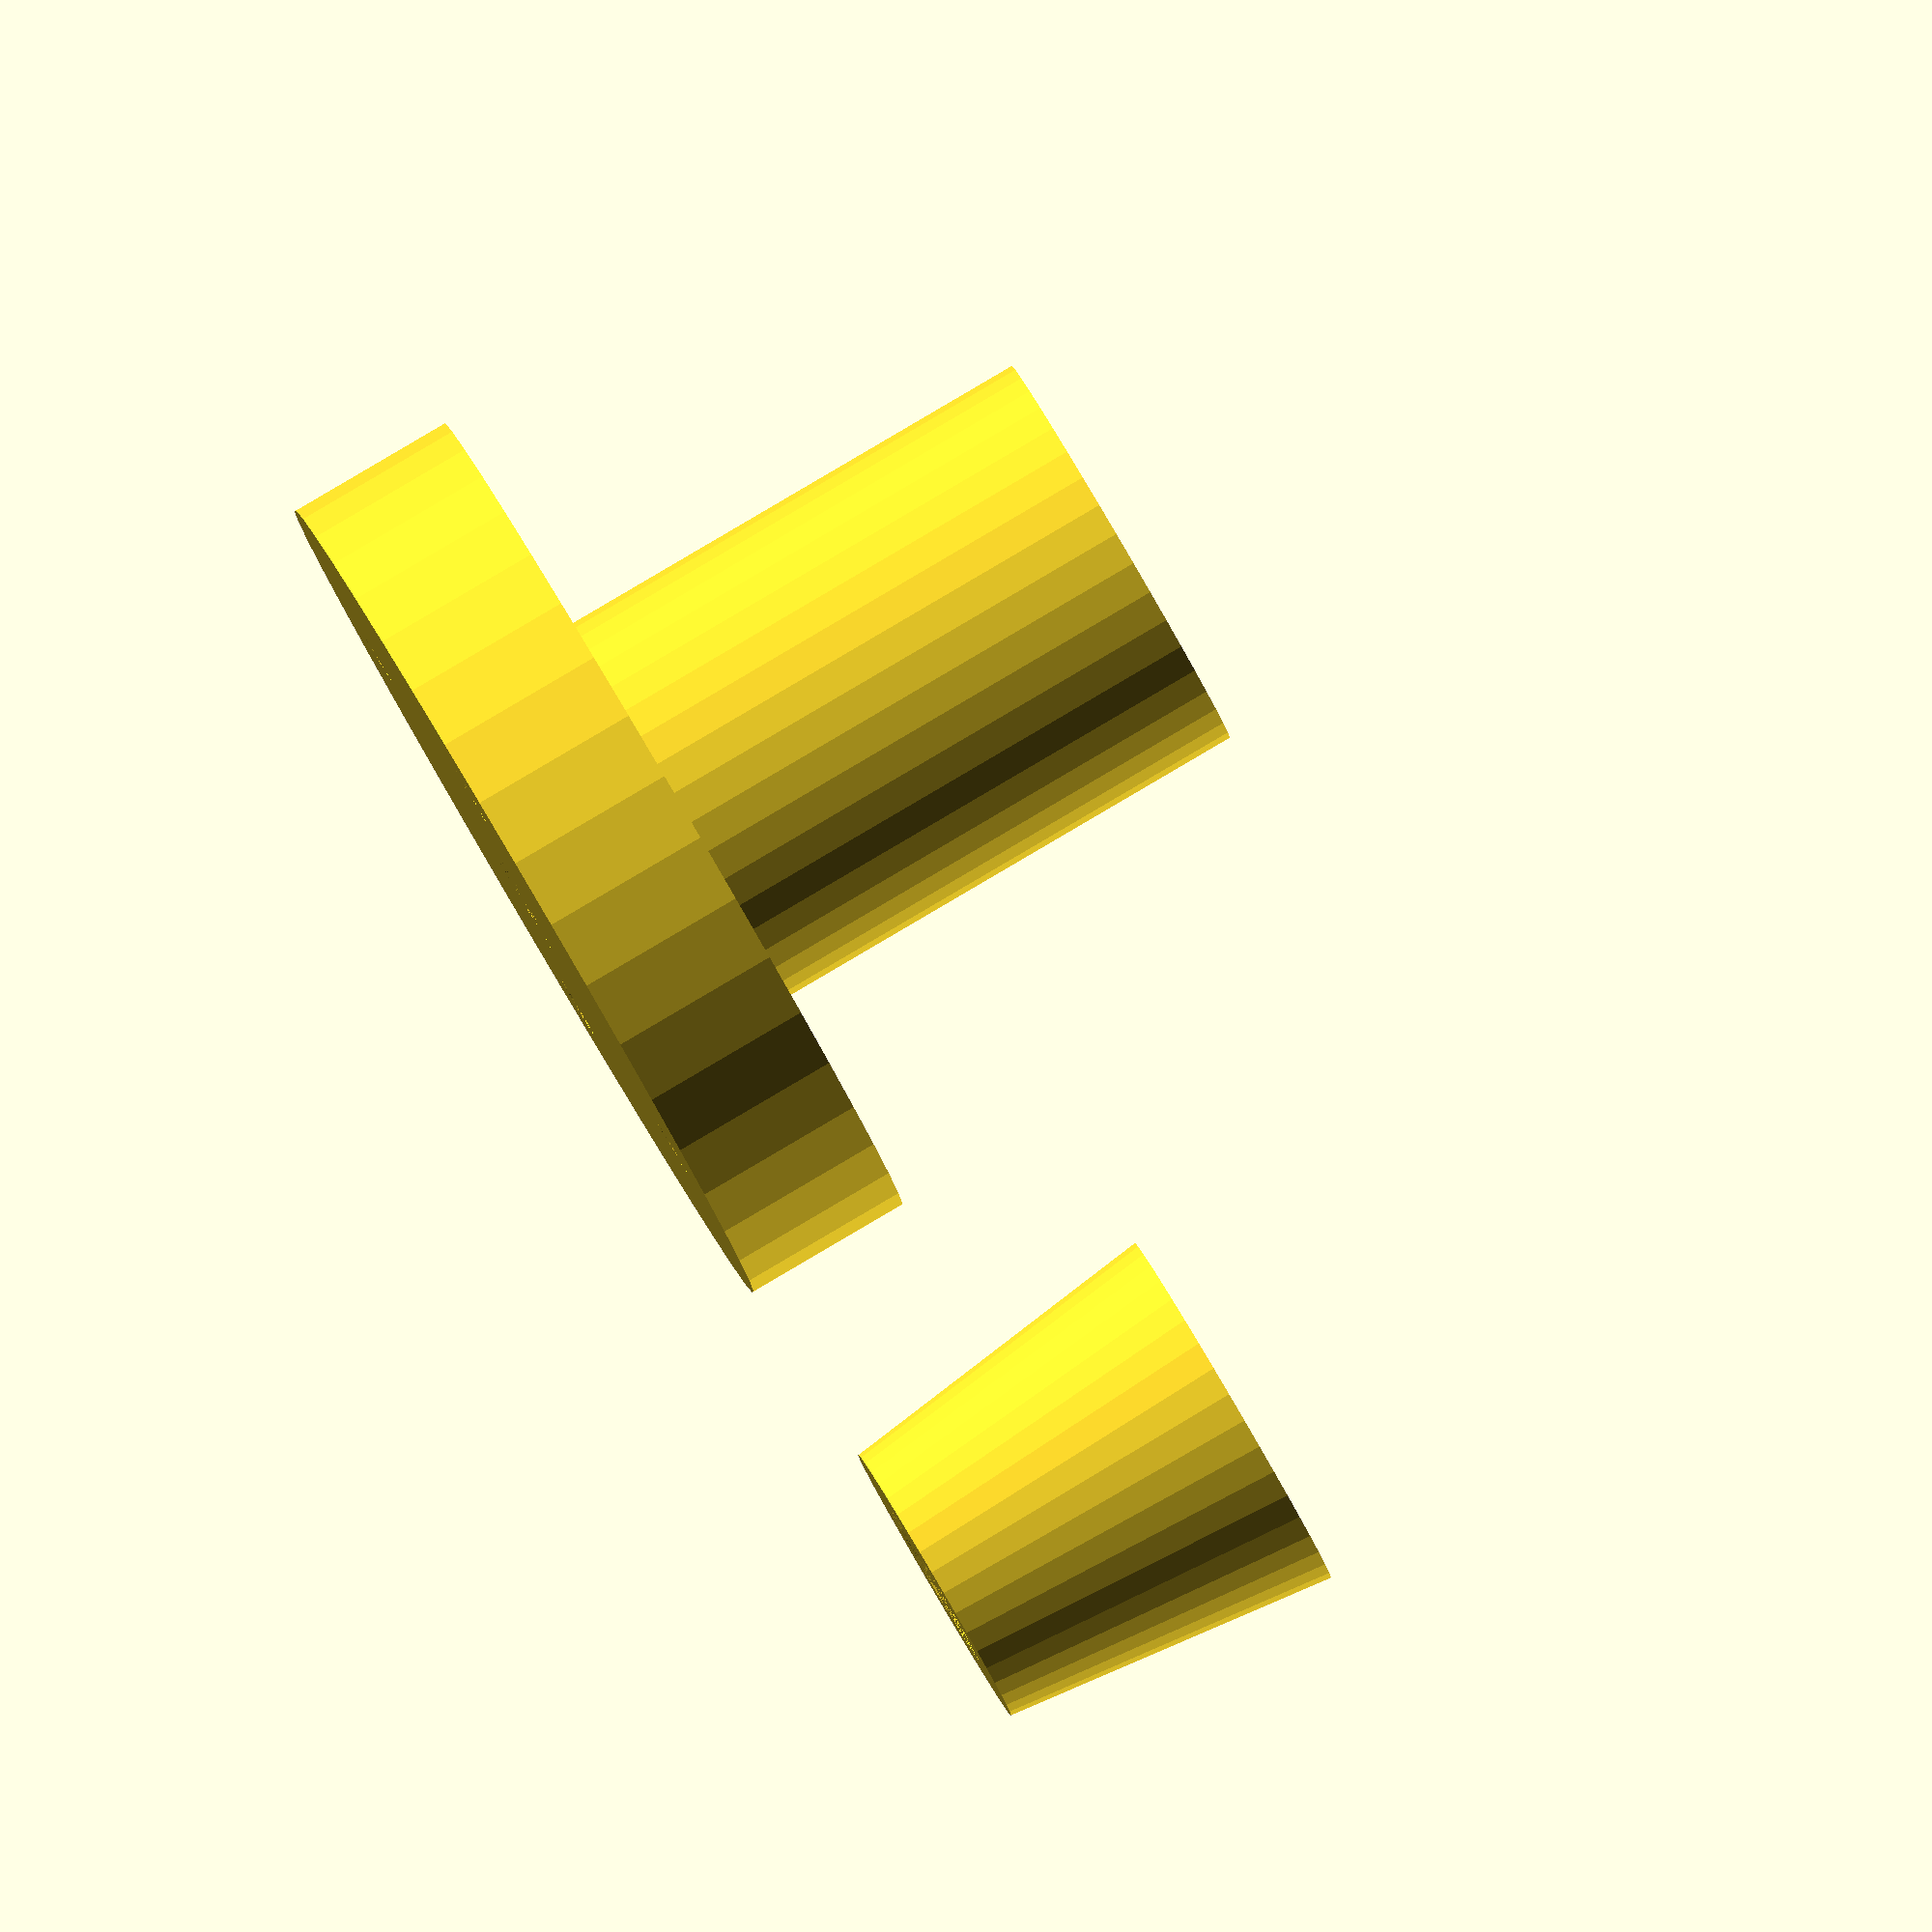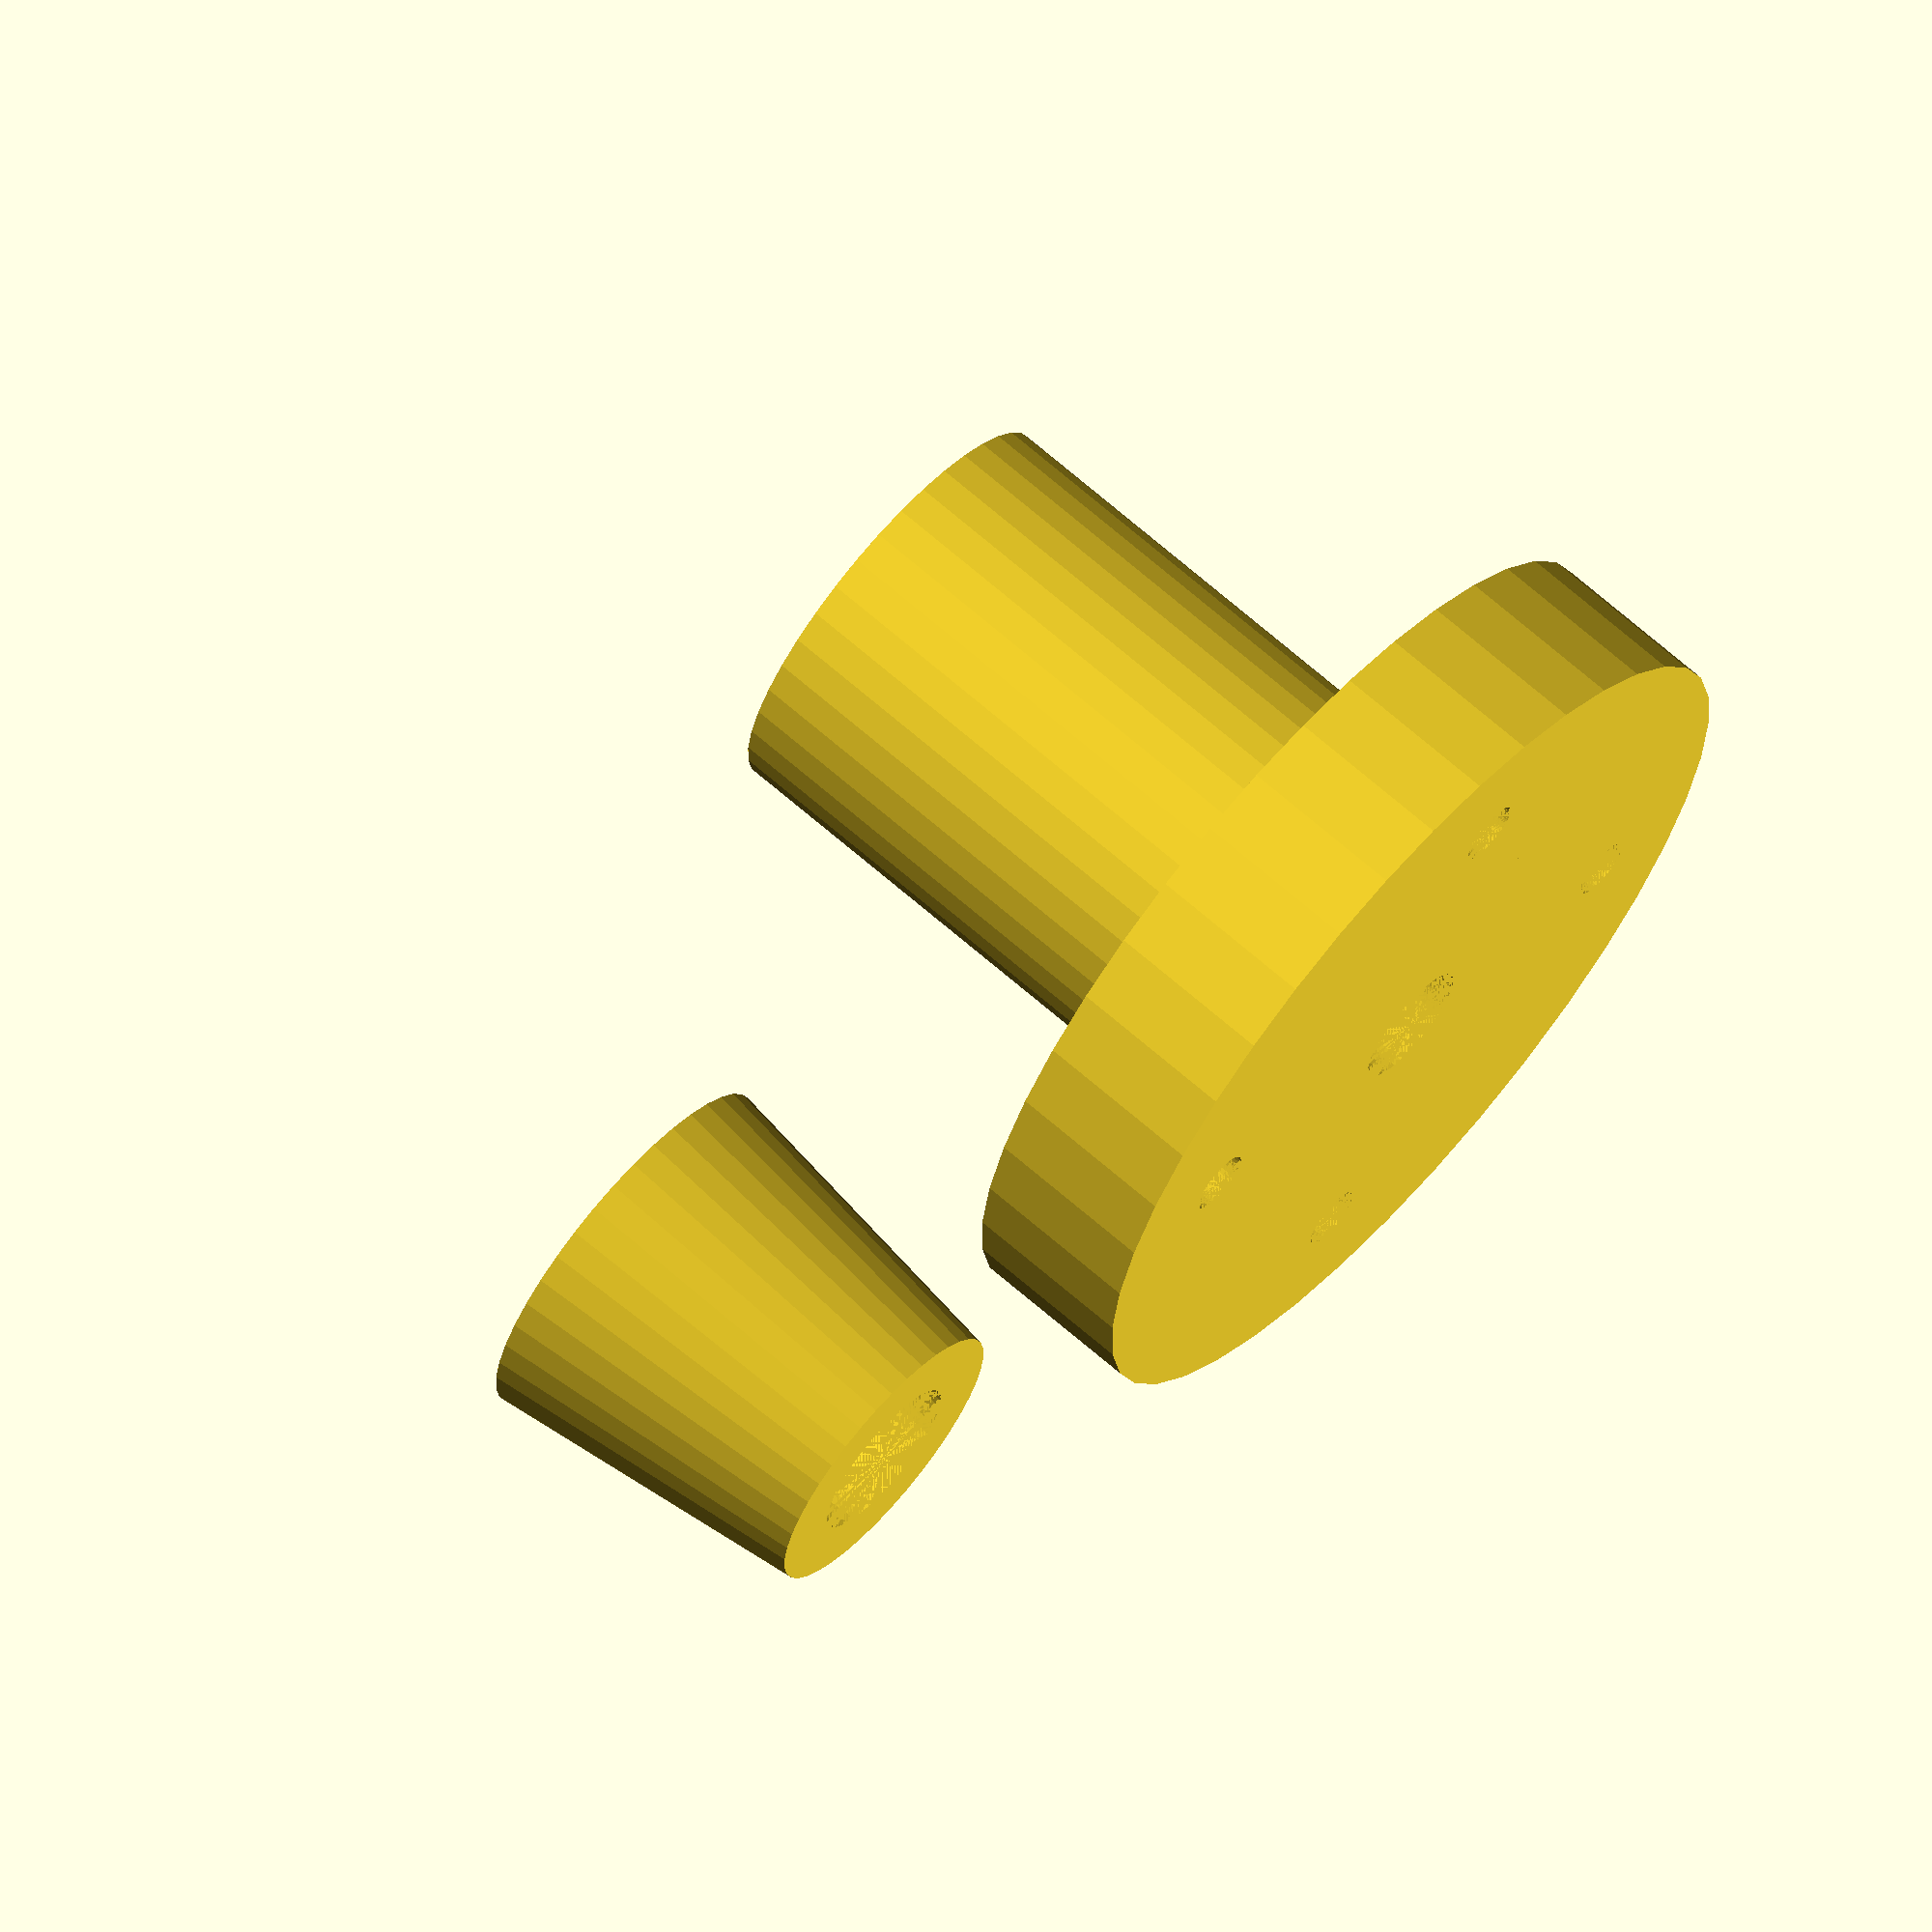
<openscad>
SHAFT_OUTER_DIAMETER_TOP = 9;
SHAFT_OUTER_DIAMETER_BOTTOM = 7;
SHAFT_INNER_DIAMETER_TOP = 6;
SHAFT_INNER_DIAMETER_BOTTOM = 4;
SHAFT_SCREW_BOLT_DIAMETER = 3;
SHAFT_MOUNT_OUTER_DIAMETER = 10;
SHAFT_MOUNT_INNER_DIAMETER = 8;
SHAFT_LENGTH = 8;
SHAFT_BASE_LENGTH = 12;
SHAFT_BASE_THICKNESS = 4;
SHAFT_BASE_DIAMETER = 21;
BASE_SCREW_DIAMETER = 1.5;
CENTER_TO_BASE_SCREW_DISTANCE = 7.25;

print_tray();
//preview();

/*
Arrange the items on a tray for printing
*/
module print_tray() {
    motor_shaft_mount();
    translate([20, 0, 0]) {
        coupler_receptor();
    }
}

/*
Preview the coupling action in exploded view
*/
module preview() {
    motor_shaft_mount();
    translate([0, 0, SHAFT_BASE_LENGTH + SHAFT_BASE_THICKNESS]) {
        coupler_receptor();
    }
    translate([0, 0, SHAFT_BASE_LENGTH + SHAFT_LENGTH + SHAFT_BASE_THICKNESS + 20]) {
        rotate([0, 180, 0]) {
            bearingCoupler();
        }
    }
}

/*
Coupler between shaft mount and the bearing handle
*/
module coupler_receptor() {
    difference() {
        cylinder(h=SHAFT_LENGTH, d1=SHAFT_OUTER_DIAMETER_BOTTOM, d2=SHAFT_OUTER_DIAMETER_TOP, $fn=40);
        cylinder(h=SHAFT_LENGTH, d1=SHAFT_INNER_DIAMETER_BOTTOM, d2=SHAFT_INNER_DIAMETER_TOP, $fn=40);
    }
}

module motor_shaft_mount() {
    difference() {
        union() {
            cylinder(h=SHAFT_BASE_LENGTH+SHAFT_BASE_THICKNESS, d=SHAFT_MOUNT_OUTER_DIAMETER, $fn=40);
            cylinder(h=SHAFT_BASE_THICKNESS, d=SHAFT_BASE_DIAMETER, $fn=40);
        }
        translate([0, 0, SHAFT_BASE_THICKNESS]) {
            cylinder(h=SHAFT_BASE_LENGTH, d=SHAFT_MOUNT_INNER_DIAMETER, $fn=40);
        }

        // Primary mount point onto motor shaft
        cylinder(h=SHAFT_BASE_THICKNESS, d=SHAFT_SCREW_BOLT_DIAMETER, $fn=40);

        // Secondary mount points on motor attachment
        for (degree = [0 : 90 : 270]) {
            rotate([0, 0, degree]) {
                translate([CENTER_TO_BASE_SCREW_DISTANCE, 0, 0]) {
                    cylinder(h=SHAFT_BASE_THICKNESS, d=BASE_SCREW_DIAMETER, $fn=40);
                }
            }
        }
    }
}

/*
A coupler for connecting the cam shaft to the bearing insert.
Yanked from braille_display_small.scad
*/
module bearingCoupler(){
    translate([0,0,5]) cylinder(d=5.1, h=2.5, $fn=40);
    translate([0,0,7.5]) cylinder(d1=5.0, d2=4.8, h=12.5, $fn=40);
    difference(){
        cylinder(d=12, h=5, $fn=40);
        cube([8.5,4.5,7.5], center=true);
    }
}

</openscad>
<views>
elev=272.9 azim=200.2 roll=239.6 proj=o view=solid
elev=292.1 azim=337.6 roll=131.2 proj=o view=wireframe
</views>
